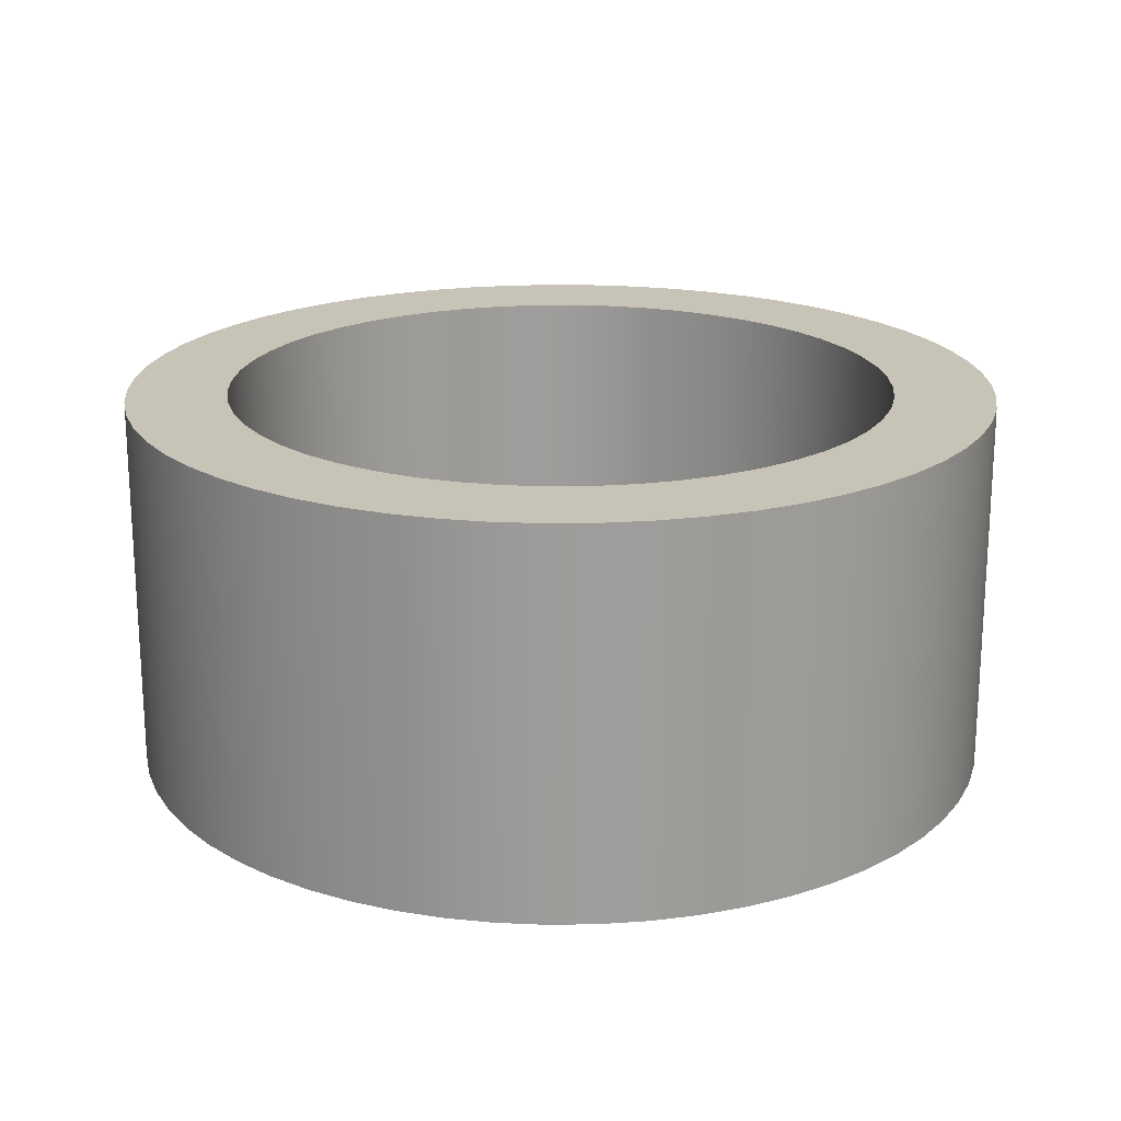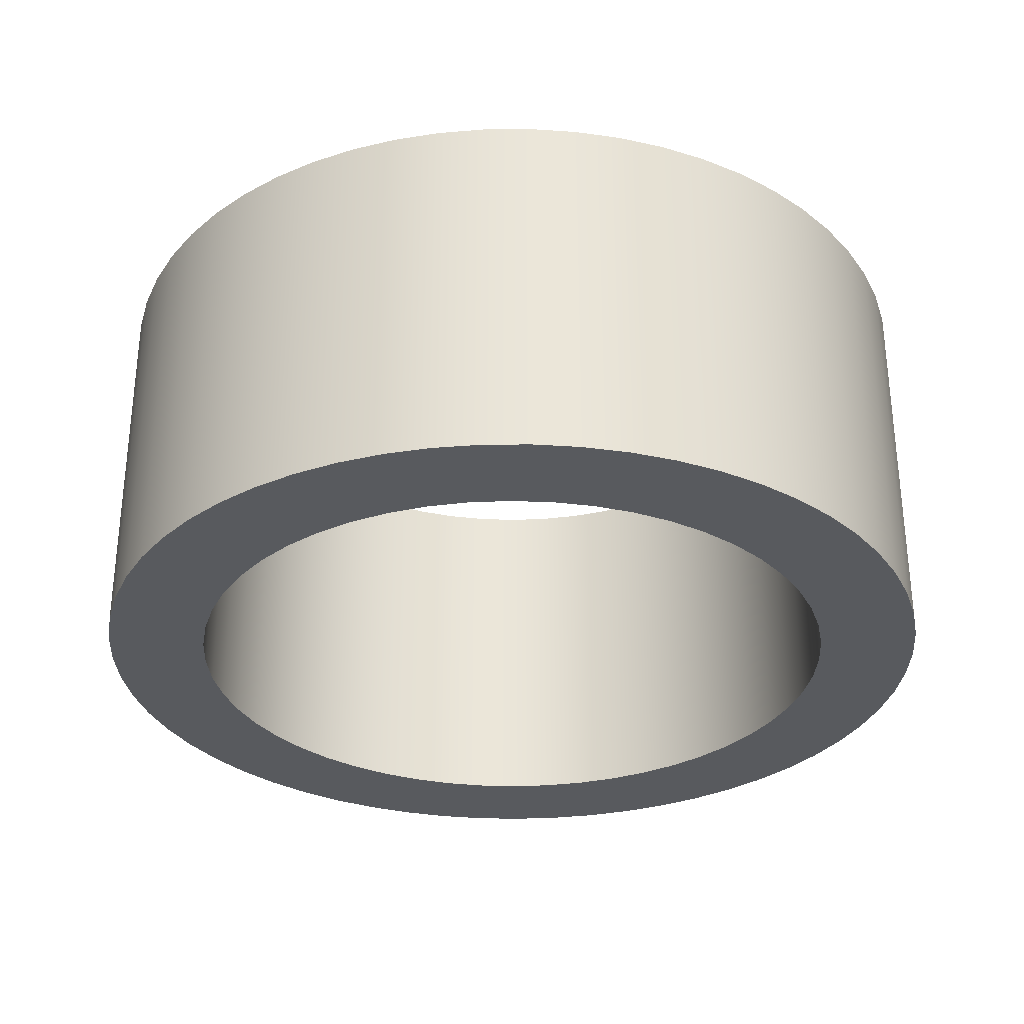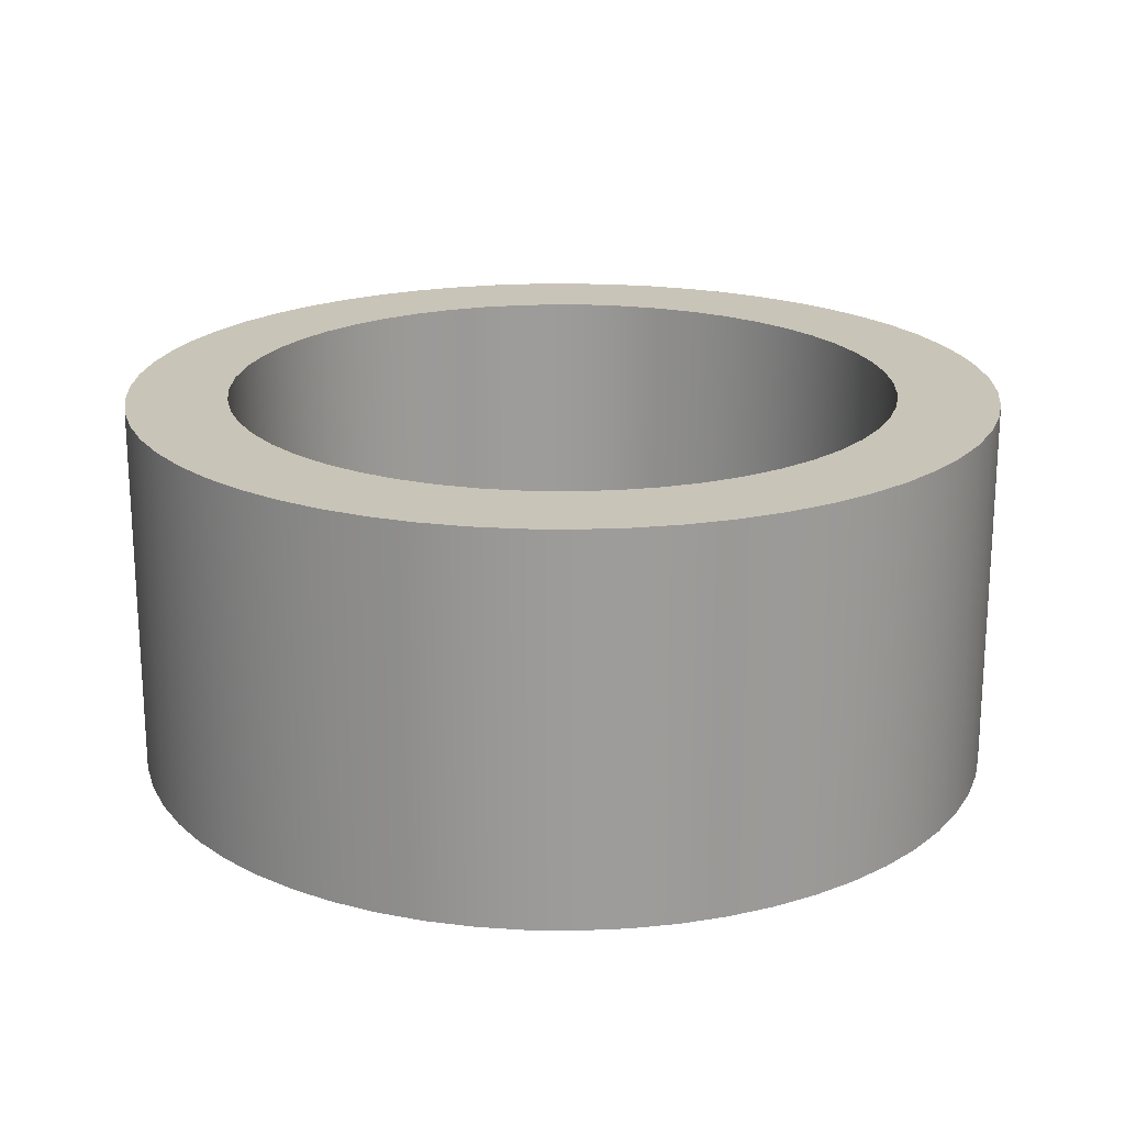
<metadata>
{"format":"obj","ext":"obj","renderer":"f3d","projection":"perspective","resolution":1024,"background":"white","views":[{"elev":19.8,"azim":-39.4,"up":"+Y"},{"elev":-31.1,"azim":41.9,"up":"+Y"},{"elev":20.2,"azim":60.8,"up":"+Y"}]}
</metadata>
<code>
v -1.5 1.7 1.837e-16
v -1.489 1.7 0.1808
v -1.456 1.7 0.359
v -1.403 1.7 0.5319
v -1.328 1.7 0.6971
v -1.234 1.7 0.8521
v -1.123 1.7 0.9947
v -0.9947 1.7 1.123
v -0.8521 1.7 1.234
v -0.6971 1.7 1.328
v -0.5319 1.7 1.403
v -0.359 1.7 1.456
v -0.1808 1.7 1.489
v 9.185e-17 1.7 1.5
v 0.1808 1.7 1.489
v 0.359 1.7 1.456
v 0.5319 1.7 1.403
v 0.6971 1.7 1.328
v 0.8521 1.7 1.234
v 0.9947 1.7 1.123
v 1.123 1.7 0.9947
v 1.234 1.7 0.8521
v 1.328 1.7 0.6971
v 1.403 1.7 0.5319
v 1.456 1.7 0.359
v 1.489 1.7 0.1808
v 1.5 1.7 0
v 1.489 1.7 -0.1808
v 1.456 1.7 -0.359
v 1.403 1.7 -0.5319
v 1.328 1.7 -0.6971
v 1.234 1.7 -0.8521
v 1.123 1.7 -0.9947
v 0.9947 1.7 -1.123
v 0.8521 1.7 -1.234
v 0.6971 1.7 -1.328
v 0.5319 1.7 -1.403
v 0.359 1.7 -1.456
v 0.1808 1.7 -1.489
v 9.185e-17 1.7 -1.5
v -0.1808 1.7 -1.489
v -0.359 1.7 -1.456
v -0.5319 1.7 -1.403
v -0.6971 1.7 -1.328
v -0.8521 1.7 -1.234
v -0.9947 1.7 -1.123
v -1.123 1.7 -0.9947
v -1.234 1.7 -0.8521
v -1.328 1.7 -0.6971
v -1.403 1.7 -0.5319
v -1.456 1.7 -0.359
v -1.489 1.7 -0.1808
v -1.5 0 1.837e-16
v -1.489 0 -0.1808
v -1.456 0 -0.359
v -1.403 0 -0.5319
v -1.328 0 -0.6971
v -1.234 0 -0.8521
v -1.123 0 -0.9947
v -0.9947 0 -1.123
v -0.8521 0 -1.234
v -0.6971 0 -1.328
v -0.5319 0 -1.403
v -0.359 0 -1.456
v -0.1808 0 -1.489
v 9.185e-17 0 -1.5
v 0.1808 0 -1.489
v 0.359 0 -1.456
v 0.5319 0 -1.403
v 0.6971 0 -1.328
v 0.8521 0 -1.234
v 0.9947 0 -1.123
v 1.123 0 -0.9947
v 1.234 0 -0.8521
v 1.328 0 -0.6971
v 1.403 0 -0.5319
v 1.456 0 -0.359
v 1.489 0 -0.1808
v 1.5 0 0
v 1.489 0 0.1808
v 1.456 0 0.359
v 1.403 0 0.5319
v 1.328 0 0.6971
v 1.234 0 0.8521
v 1.123 0 0.9947
v 0.9947 0 1.123
v 0.8521 0 1.234
v 0.6971 0 1.328
v 0.5319 0 1.403
v 0.359 0 1.456
v 0.1808 0 1.489
v 9.185e-17 0 1.5
v -0.1808 0 1.489
v -0.359 0 1.456
v -0.5319 0 1.403
v -0.6971 0 1.328
v -0.8521 0 1.234
v -0.9947 0 1.123
v -1.123 0 0.9947
v -1.234 0 0.8521
v -1.328 0 0.6971
v -1.403 0 0.5319
v -1.456 0 0.359
v -1.489 0 0.1808
v -1.5 1.7 1.837e-16
v -1.5 0 1.837e-16
v -1.95 1.7 2.388e-16
v -1.939 1.7 -0.2073
v -1.906 1.7 -0.4122
v -1.851 1.7 -0.6124
v -1.776 1.7 -0.8058
v -1.68 1.7 -0.9899
v -1.565 1.7 -1.163
v -1.433 1.7 -1.323
v -1.284 1.7 -1.468
v -1.121 1.7 -1.596
v -0.9449 1.7 -1.706
v -0.7582 1.7 -1.797
v -0.5629 1.7 -1.867
v -0.3613 1.7 -1.916
v -0.1556 1.7 -1.944
v 0.05191 1.7 -1.949
v 0.2588 1.7 -1.933
v 0.4628 1.7 -1.894
v 0.6615 1.7 -1.834
v 0.8527 1.7 -1.754
v 1.034 1.7 -1.653
v 1.204 1.7 -1.534
v 1.36 1.7 -1.397
v 1.501 1.7 -1.245
v 1.625 1.7 -1.078
v 1.73 1.7 -0.8991
v 1.816 1.7 -0.7101
v 1.881 1.7 -0.5131
v 1.925 1.7 -0.3102
v 1.947 1.7 -0.1038
v 1.947 1.7 0.1038
v 1.925 1.7 0.3102
v 1.881 1.7 0.5131
v 1.816 1.7 0.7101
v 1.73 1.7 0.8991
v 1.625 1.7 1.078
v 1.501 1.7 1.245
v 1.36 1.7 1.397
v 1.204 1.7 1.534
v 1.034 1.7 1.653
v 0.8527 1.7 1.754
v 0.6615 1.7 1.834
v 0.4628 1.7 1.894
v 0.2588 1.7 1.933
v 0.05191 1.7 1.949
v -0.1556 1.7 1.944
v -0.3613 1.7 1.916
v -0.5629 1.7 1.867
v -0.7582 1.7 1.797
v -0.9449 1.7 1.706
v -1.121 1.7 1.596
v -1.284 1.7 1.468
v -1.433 1.7 1.323
v -1.565 1.7 1.163
v -1.68 1.7 0.9899
v -1.776 1.7 0.8058
v -1.851 1.7 0.6124
v -1.906 1.7 0.4122
v -1.939 1.7 0.2073
v -1.95 0 2.388e-16
v -1.939 0 0.2073
v -1.906 0 0.4122
v -1.851 0 0.6124
v -1.776 0 0.8058
v -1.68 0 0.9899
v -1.565 0 1.163
v -1.433 0 1.323
v -1.284 0 1.468
v -1.121 0 1.596
v -0.9449 0 1.706
v -0.7582 0 1.797
v -0.5629 0 1.867
v -0.3613 0 1.916
v -0.1556 0 1.944
v 0.05191 0 1.949
v 0.2588 0 1.933
v 0.4628 0 1.894
v 0.6615 0 1.834
v 0.8527 0 1.754
v 1.034 0 1.653
v 1.204 0 1.534
v 1.36 0 1.397
v 1.501 0 1.245
v 1.625 0 1.078
v 1.73 0 0.8991
v 1.816 0 0.7101
v 1.881 0 0.5131
v 1.925 0 0.3102
v 1.947 0 0.1038
v 1.947 0 -0.1038
v 1.925 0 -0.3102
v 1.881 0 -0.5131
v 1.816 0 -0.7101
v 1.73 0 -0.8991
v 1.625 0 -1.078
v 1.501 0 -1.245
v 1.36 0 -1.397
v 1.204 0 -1.534
v 1.034 0 -1.653
v 0.8527 0 -1.754
v 0.6615 0 -1.834
v 0.4628 0 -1.894
v 0.2588 0 -1.933
v 0.05191 0 -1.949
v -0.1556 0 -1.944
v -0.3613 0 -1.916
v -0.5629 0 -1.867
v -0.7582 0 -1.797
v -0.9449 0 -1.706
v -1.121 0 -1.596
v -1.284 0 -1.468
v -1.433 0 -1.323
v -1.565 0 -1.163
v -1.68 0 -0.9899
v -1.776 0 -0.8058
v -1.851 0 -0.6124
v -1.906 0 -0.4122
v -1.939 0 -0.2073
v -1.95 0 2.388e-16
v -1.95 1.7 2.388e-16
v -1.5 1.7 1.837e-16
v -1.489 1.7 -0.1808
v -1.456 1.7 -0.359
v -1.403 1.7 -0.5319
v -1.328 1.7 -0.6971
v -1.234 1.7 -0.8521
v -1.123 1.7 -0.9947
v -0.9947 1.7 -1.123
v -0.8521 1.7 -1.234
v -0.6971 1.7 -1.328
v -0.5319 1.7 -1.403
v -0.359 1.7 -1.456
v -0.1808 1.7 -1.489
v 9.185e-17 1.7 -1.5
v 0.1808 1.7 -1.489
v 0.359 1.7 -1.456
v 0.5319 1.7 -1.403
v 0.6971 1.7 -1.328
v 0.8521 1.7 -1.234
v 0.9947 1.7 -1.123
v 1.123 1.7 -0.9947
v 1.234 1.7 -0.8521
v 1.328 1.7 -0.6971
v 1.403 1.7 -0.5319
v 1.456 1.7 -0.359
v 1.489 1.7 -0.1808
v 1.5 1.7 0
v 1.489 1.7 0.1808
v 1.456 1.7 0.359
v 1.403 1.7 0.5319
v 1.328 1.7 0.6971
v 1.234 1.7 0.8521
v 1.123 1.7 0.9947
v 0.9947 1.7 1.123
v 0.8521 1.7 1.234
v 0.6971 1.7 1.328
v 0.5319 1.7 1.403
v 0.359 1.7 1.456
v 0.1808 1.7 1.489
v 9.185e-17 1.7 1.5
v -0.1808 1.7 1.489
v -0.359 1.7 1.456
v -0.5319 1.7 1.403
v -0.6971 1.7 1.328
v -0.8521 1.7 1.234
v -0.9947 1.7 1.123
v -1.123 1.7 0.9947
v -1.234 1.7 0.8521
v -1.328 1.7 0.6971
v -1.403 1.7 0.5319
v -1.456 1.7 0.359
v -1.489 1.7 0.1808
v -1.95 1.7 2.388e-16
v -1.939 1.7 0.2073
v -1.906 1.7 0.4122
v -1.851 1.7 0.6124
v -1.776 1.7 0.8058
v -1.68 1.7 0.9899
v -1.565 1.7 1.163
v -1.433 1.7 1.323
v -1.284 1.7 1.468
v -1.121 1.7 1.596
v -0.9449 1.7 1.706
v -0.7582 1.7 1.797
v -0.5629 1.7 1.867
v -0.3613 1.7 1.916
v -0.1556 1.7 1.944
v 0.05191 1.7 1.949
v 0.2588 1.7 1.933
v 0.4628 1.7 1.894
v 0.6615 1.7 1.834
v 0.8527 1.7 1.754
v 1.034 1.7 1.653
v 1.204 1.7 1.534
v 1.36 1.7 1.397
v 1.501 1.7 1.245
v 1.625 1.7 1.078
v 1.73 1.7 0.8991
v 1.816 1.7 0.7101
v 1.881 1.7 0.5131
v 1.925 1.7 0.3102
v 1.947 1.7 0.1038
v 1.947 1.7 -0.1038
v 1.925 1.7 -0.3102
v 1.881 1.7 -0.5131
v 1.816 1.7 -0.7101
v 1.73 1.7 -0.8991
v 1.625 1.7 -1.078
v 1.501 1.7 -1.245
v 1.36 1.7 -1.397
v 1.204 1.7 -1.534
v 1.034 1.7 -1.653
v 0.8527 1.7 -1.754
v 0.6615 1.7 -1.834
v 0.4628 1.7 -1.894
v 0.2588 1.7 -1.933
v 0.05191 1.7 -1.949
v -0.1556 1.7 -1.944
v -0.3613 1.7 -1.916
v -0.5629 1.7 -1.867
v -0.7582 1.7 -1.797
v -0.9449 1.7 -1.706
v -1.121 1.7 -1.596
v -1.284 1.7 -1.468
v -1.433 1.7 -1.323
v -1.565 1.7 -1.163
v -1.68 1.7 -0.9899
v -1.776 1.7 -0.8058
v -1.851 1.7 -0.6124
v -1.906 1.7 -0.4122
v -1.939 1.7 -0.2073
v -1.5 0 1.837e-16
v -1.489 0 0.1808
v -1.456 0 0.359
v -1.403 0 0.5319
v -1.328 0 0.6971
v -1.234 0 0.8521
v -1.123 0 0.9947
v -0.9947 0 1.123
v -0.8521 0 1.234
v -0.6971 0 1.328
v -0.5319 0 1.403
v -0.359 0 1.456
v -0.1808 0 1.489
v 9.185e-17 0 1.5
v 0.1808 0 1.489
v 0.359 0 1.456
v 0.5319 0 1.403
v 0.6971 0 1.328
v 0.8521 0 1.234
v 0.9947 0 1.123
v 1.123 0 0.9947
v 1.234 0 0.8521
v 1.328 0 0.6971
v 1.403 0 0.5319
v 1.456 0 0.359
v 1.489 0 0.1808
v 1.5 0 0
v 1.489 0 -0.1808
v 1.456 0 -0.359
v 1.403 0 -0.5319
v 1.328 0 -0.6971
v 1.234 0 -0.8521
v 1.123 0 -0.9947
v 0.9947 0 -1.123
v 0.8521 0 -1.234
v 0.6971 0 -1.328
v 0.5319 0 -1.403
v 0.359 0 -1.456
v 0.1808 0 -1.489
v 9.185e-17 0 -1.5
v -0.1808 0 -1.489
v -0.359 0 -1.456
v -0.5319 0 -1.403
v -0.6971 0 -1.328
v -0.8521 0 -1.234
v -0.9947 0 -1.123
v -1.123 0 -0.9947
v -1.234 0 -0.8521
v -1.328 0 -0.6971
v -1.403 0 -0.5319
v -1.456 0 -0.359
v -1.489 0 -0.1808
v -1.95 0 2.388e-16
v -1.939 0 -0.2073
v -1.906 0 -0.4122
v -1.851 0 -0.6124
v -1.776 0 -0.8058
v -1.68 0 -0.9899
v -1.565 0 -1.163
v -1.433 0 -1.323
v -1.284 0 -1.468
v -1.121 0 -1.596
v -0.9449 0 -1.706
v -0.7582 0 -1.797
v -0.5629 0 -1.867
v -0.3613 0 -1.916
v -0.1556 0 -1.944
v 0.05191 0 -1.949
v 0.2588 0 -1.933
v 0.4628 0 -1.894
v 0.6615 0 -1.834
v 0.8527 0 -1.754
v 1.034 0 -1.653
v 1.204 0 -1.534
v 1.36 0 -1.397
v 1.501 0 -1.245
v 1.625 0 -1.078
v 1.73 0 -0.8991
v 1.816 0 -0.7101
v 1.881 0 -0.5131
v 1.925 0 -0.3102
v 1.947 0 -0.1038
v 1.947 0 0.1038
v 1.925 0 0.3102
v 1.881 0 0.5131
v 1.816 0 0.7101
v 1.73 0 0.8991
v 1.625 0 1.078
v 1.501 0 1.245
v 1.36 0 1.397
v 1.204 0 1.534
v 1.034 0 1.653
v 0.8527 0 1.754
v 0.6615 0 1.834
v 0.4628 0 1.894
v 0.2588 0 1.933
v 0.05191 0 1.949
v -0.1556 0 1.944
v -0.3613 0 1.916
v -0.5629 0 1.867
v -0.7582 0 1.797
v -0.9449 0 1.706
v -1.121 0 1.596
v -1.284 0 1.468
v -1.433 0 1.323
v -1.565 0 1.163
v -1.68 0 0.9899
v -1.776 0 0.8058
v -1.851 0 0.6124
v -1.906 0 0.4122
v -1.939 0 0.2073
g 2d1ab1ee-e2c8-11ea-9253-54bf646e7e1f
f 2 104 1
f 1 104 106
f 105 53 52
f 52 53 54
f 52 54 51
f 51 54 55
f 51 55 50
f 50 55 56
f 50 56 49
f 49 56 57
f 49 57 48
f 48 57 58
f 48 58 47
f 47 58 59
f 47 59 46
f 46 59 60
f 46 60 45
f 45 60 61
f 45 61 44
f 44 61 62
f 44 62 43
f 43 62 63
f 43 63 42
f 42 63 64
f 42 64 41
f 41 64 65
f 41 65 40
f 40 65 66
f 40 66 39
f 39 66 67
f 39 67 38
f 38 67 68
f 38 68 37
f 37 68 69
f 37 69 36
f 36 69 70
f 36 70 35
f 35 70 71
f 35 71 34
f 34 71 72
f 34 72 33
f 33 72 73
f 33 73 32
f 32 73 74
f 32 74 31
f 31 74 75
f 31 75 30
f 30 75 76
f 30 76 29
f 29 76 77
f 29 77 28
f 28 77 78
f 28 78 27
f 27 78 79
f 27 79 26
f 26 79 80
f 26 80 25
f 25 80 81
f 25 81 24
f 24 81 82
f 24 82 23
f 23 82 83
f 23 83 22
f 22 83 84
f 22 84 21
f 21 84 85
f 21 85 20
f 20 85 86
f 20 86 19
f 19 86 87
f 19 87 18
f 18 87 88
f 18 88 17
f 17 88 89
f 17 89 16
f 16 89 90
f 16 90 15
f 15 90 91
f 15 91 14
f 14 91 92
f 14 92 13
f 13 92 93
f 13 93 12
f 12 93 94
f 12 94 11
f 11 94 95
f 11 95 10
f 10 95 96
f 10 96 9
f 9 96 97
f 9 97 8
f 8 97 98
f 8 98 7
f 7 98 99
f 7 99 6
f 6 99 100
f 6 100 5
f 5 100 101
f 5 101 4
f 4 101 102
f 4 102 3
f 3 102 103
f 3 103 2
f 2 103 104
g 2d1d97e8-e2c8-11ea-ae43-54bf646e7e1f
f 108 224 107
f 107 224 225
f 226 166 165
f 165 166 167
f 165 167 164
f 164 167 168
f 164 168 163
f 163 168 169
f 163 169 162
f 162 169 170
f 162 170 161
f 161 170 171
f 161 171 160
f 160 171 172
f 160 172 159
f 159 172 173
f 159 173 158
f 158 173 174
f 158 174 157
f 157 174 175
f 157 175 156
f 156 175 176
f 156 176 155
f 155 176 177
f 155 177 154
f 154 177 178
f 154 178 153
f 153 178 179
f 153 179 152
f 152 179 180
f 152 180 151
f 151 180 181
f 151 181 150
f 150 181 182
f 150 182 149
f 149 182 183
f 149 183 148
f 148 183 184
f 148 184 147
f 147 184 185
f 147 185 146
f 146 185 186
f 146 186 145
f 145 186 187
f 145 187 144
f 144 187 188
f 144 188 143
f 143 188 189
f 143 189 142
f 142 189 190
f 142 190 141
f 141 190 191
f 141 191 140
f 140 191 192
f 140 192 139
f 139 192 193
f 139 193 138
f 138 193 194
f 138 194 137
f 137 194 195
f 137 195 136
f 136 195 196
f 136 196 135
f 135 196 197
f 135 197 134
f 134 197 198
f 134 198 133
f 133 198 199
f 133 199 132
f 132 199 200
f 132 200 131
f 131 200 201
f 131 201 130
f 130 201 202
f 130 202 129
f 129 202 203
f 129 203 128
f 128 203 204
f 128 204 127
f 127 204 205
f 127 205 126
f 126 205 206
f 126 206 125
f 125 206 207
f 125 207 124
f 124 207 208
f 124 208 123
f 123 208 209
f 123 209 122
f 122 209 210
f 122 210 121
f 121 210 211
f 121 211 120
f 120 211 212
f 120 212 119
f 119 212 213
f 119 213 118
f 118 213 214
f 118 214 117
f 117 214 215
f 117 215 116
f 116 215 216
f 116 216 115
f 115 216 217
f 115 217 114
f 114 217 218
f 114 218 113
f 113 218 219
f 113 219 112
f 112 219 220
f 112 220 111
f 111 220 221
f 111 221 110
f 110 221 222
f 110 222 109
f 109 222 223
f 109 223 108
f 108 223 224
g 2d205714-e2c8-11ea-8627-54bf646e7e1f
f 228 337 227
f 227 337 279
f 227 279 280
f 337 228 336
f 336 228 229
f 336 229 335
f 335 229 230
f 335 230 334
f 334 230 231
f 334 231 333
f 333 231 232
f 333 232 332
f 332 232 233
f 332 233 331
f 331 233 234
f 331 234 330
f 330 234 329
f 329 234 235
f 329 235 328
f 328 235 236
f 328 236 327
f 327 236 237
f 327 237 326
f 326 237 238
f 326 238 325
f 325 238 239
f 325 239 324
f 324 239 240
f 324 240 323
f 323 240 241
f 323 241 322
f 322 241 242
f 322 242 321
f 321 242 320
f 320 242 243
f 320 243 319
f 319 243 244
f 319 244 318
f 318 244 245
f 318 245 317
f 317 245 246
f 317 246 316
f 316 246 247
f 316 247 315
f 315 247 248
f 315 248 314
f 314 248 249
f 314 249 313
f 313 249 312
f 312 249 250
f 312 250 311
f 311 250 251
f 311 251 310
f 310 251 252
f 310 252 309
f 309 252 253
f 309 253 308
f 308 253 254
f 308 254 307
f 307 254 255
f 307 255 306
f 306 255 256
f 306 256 305
f 305 256 257
f 305 257 304
f 304 257 303
f 303 257 258
f 303 258 302
f 302 258 259
f 302 259 301
f 301 259 260
f 301 260 300
f 300 260 261
f 300 261 299
f 299 261 262
f 299 262 298
f 298 262 263
f 298 263 297
f 297 263 264
f 297 264 296
f 296 264 295
f 295 264 265
f 295 265 294
f 294 265 266
f 294 266 293
f 293 266 267
f 293 267 292
f 292 267 268
f 292 268 291
f 291 268 269
f 291 269 290
f 290 269 270
f 290 270 289
f 289 270 271
f 289 271 288
f 288 271 272
f 288 272 287
f 287 272 286
f 286 272 273
f 286 273 285
f 285 273 274
f 285 274 284
f 284 274 275
f 284 275 283
f 283 275 276
f 283 276 282
f 282 276 277
f 282 277 281
f 281 277 278
f 281 278 280
f 280 278 227
g 2d2bf008-e2c8-11ea-b01b-54bf646e7e1f
f 339 448 338
f 338 448 390
f 338 390 391
f 448 339 447
f 447 339 340
f 447 340 446
f 446 340 341
f 446 341 445
f 445 341 342
f 445 342 444
f 444 342 343
f 444 343 443
f 443 343 344
f 443 344 442
f 442 344 345
f 442 345 441
f 441 345 440
f 440 345 346
f 440 346 439
f 439 346 347
f 439 347 438
f 438 347 348
f 438 348 437
f 437 348 349
f 437 349 436
f 436 349 350
f 436 350 435
f 435 350 351
f 435 351 434
f 434 351 352
f 434 352 433
f 433 352 353
f 433 353 432
f 432 353 431
f 431 353 354
f 431 354 430
f 430 354 355
f 430 355 429
f 429 355 356
f 429 356 428
f 428 356 357
f 428 357 427
f 427 357 358
f 427 358 426
f 426 358 359
f 426 359 425
f 425 359 360
f 425 360 424
f 424 360 423
f 423 360 361
f 423 361 422
f 422 361 362
f 422 362 421
f 421 362 363
f 421 363 420
f 420 363 364
f 420 364 419
f 419 364 365
f 419 365 418
f 418 365 366
f 418 366 417
f 417 366 367
f 417 367 416
f 416 367 368
f 416 368 415
f 415 368 414
f 414 368 369
f 414 369 413
f 413 369 370
f 413 370 412
f 412 370 371
f 412 371 411
f 411 371 372
f 411 372 410
f 410 372 373
f 410 373 409
f 409 373 374
f 409 374 408
f 408 374 375
f 408 375 407
f 407 375 406
f 406 375 376
f 406 376 405
f 405 376 377
f 405 377 404
f 404 377 378
f 404 378 403
f 403 378 379
f 403 379 402
f 402 379 380
f 402 380 401
f 401 380 381
f 401 381 400
f 400 381 382
f 400 382 399
f 399 382 383
f 399 383 398
f 398 383 397
f 397 383 384
f 397 384 396
f 396 384 385
f 396 385 395
f 395 385 386
f 395 386 394
f 394 386 387
f 394 387 393
f 393 387 388
f 393 388 392
f 392 388 389
f 392 389 391
f 391 389 338

</code>
